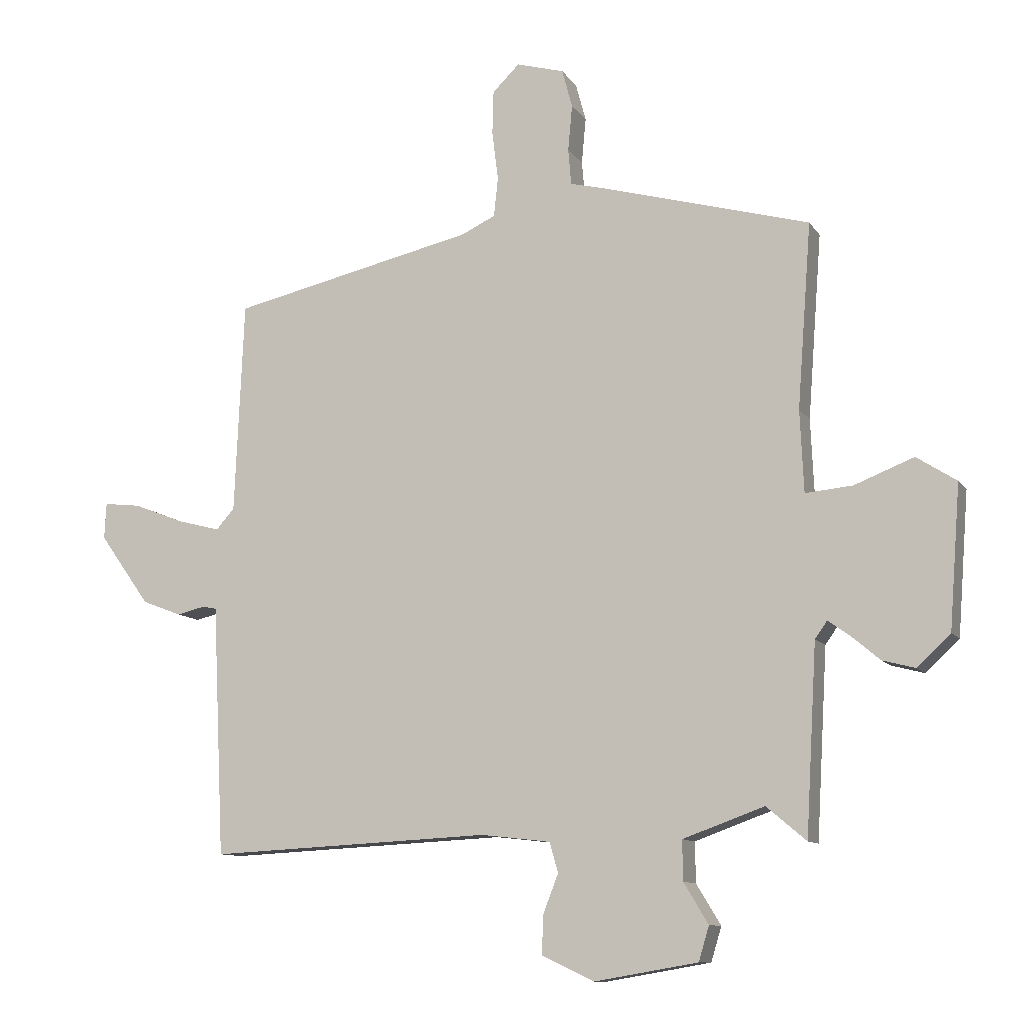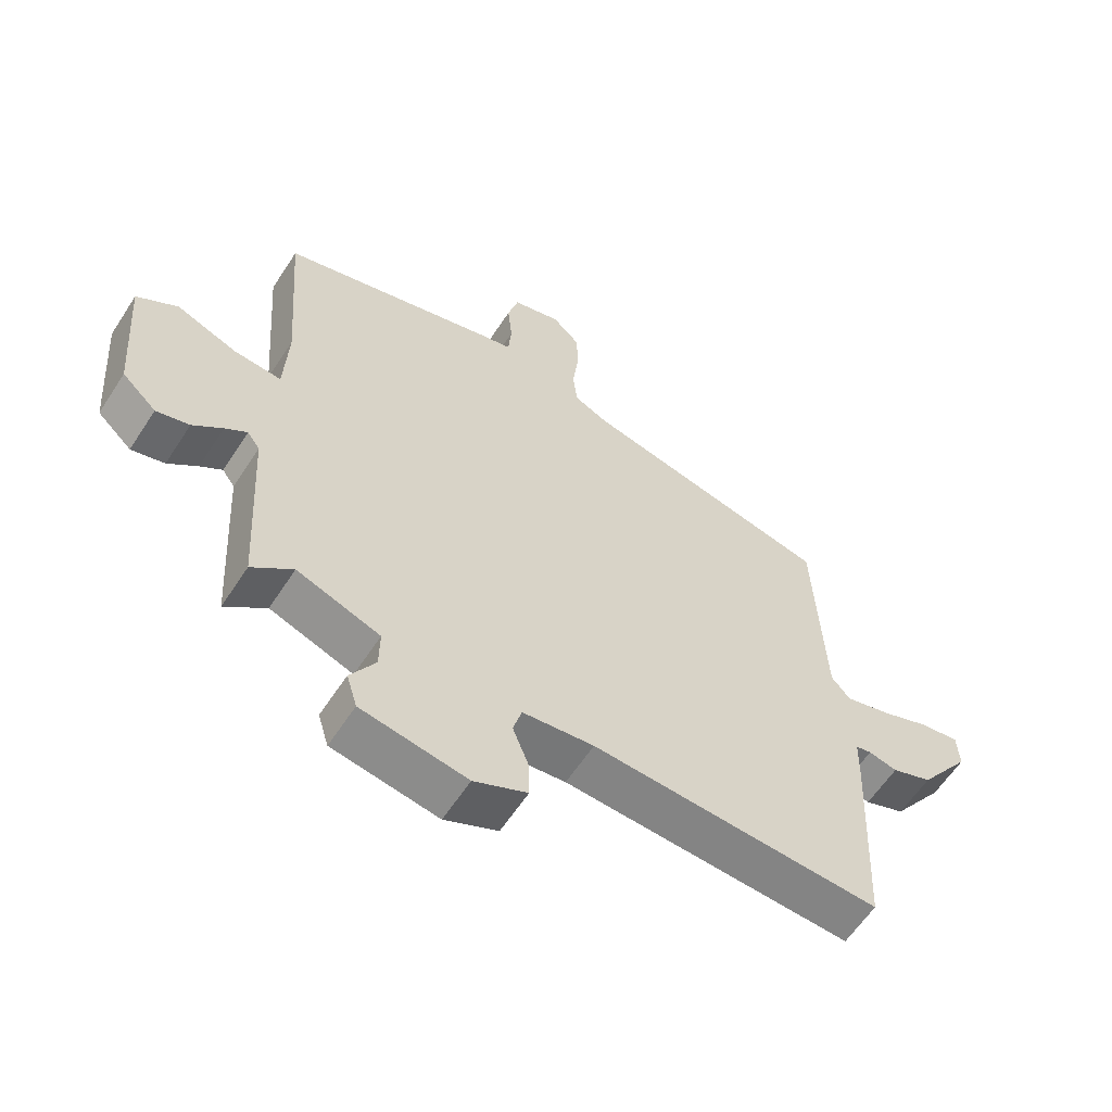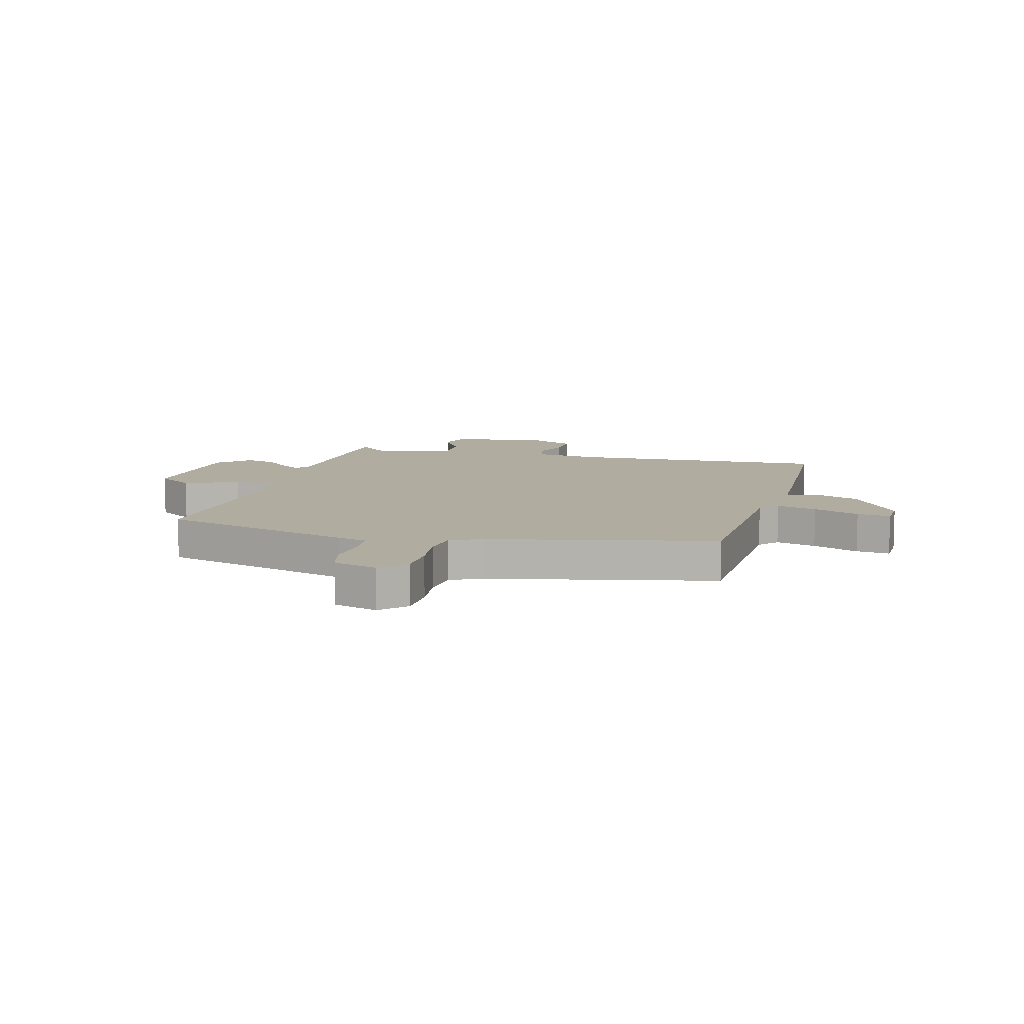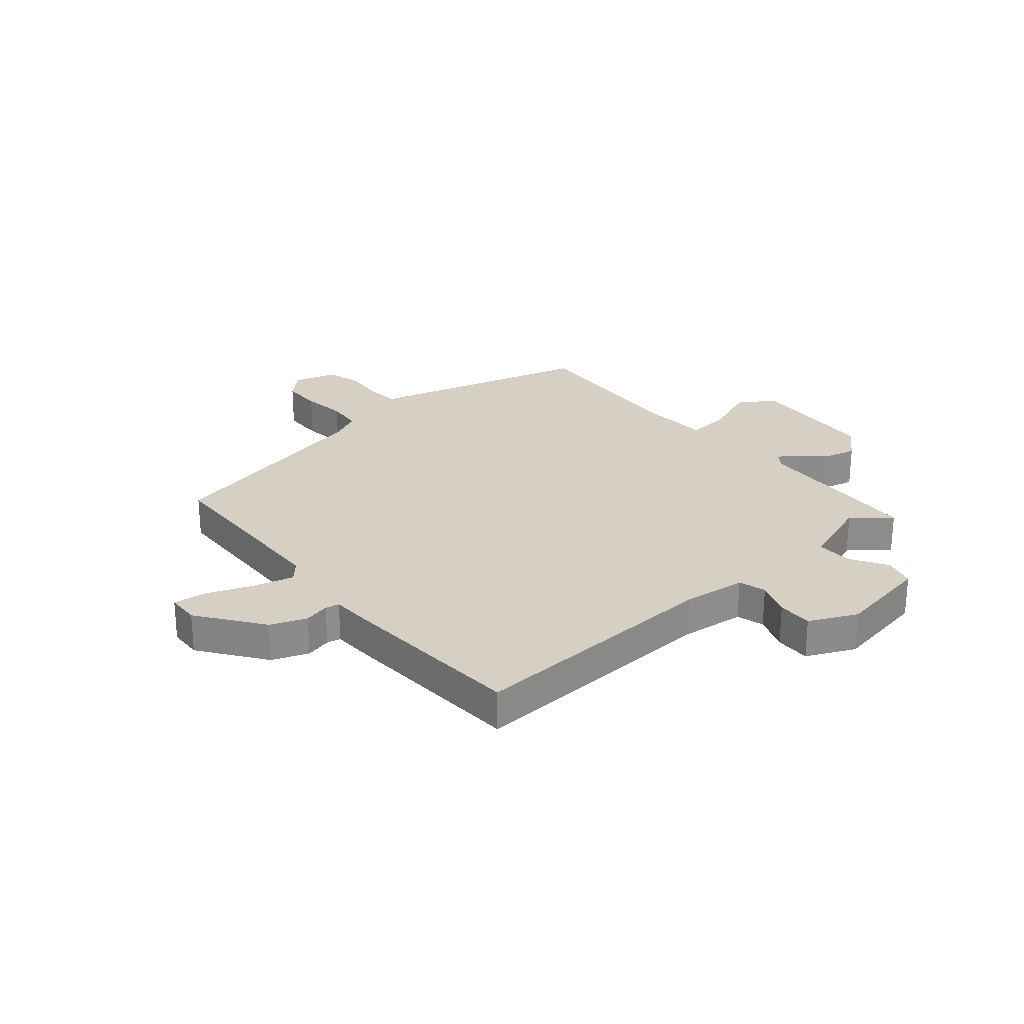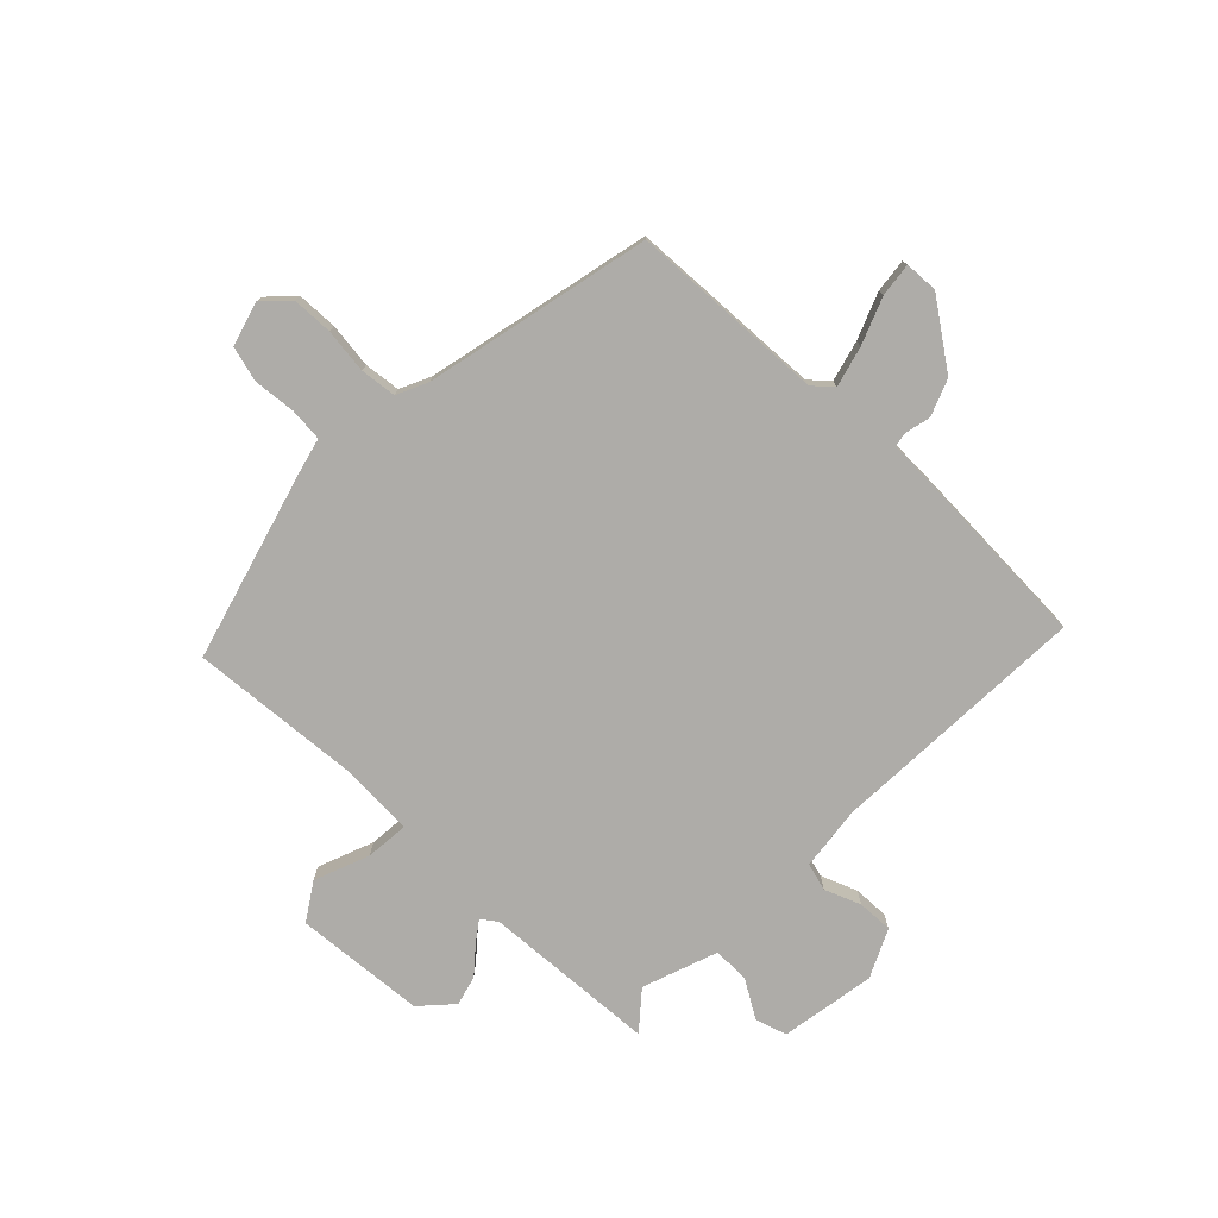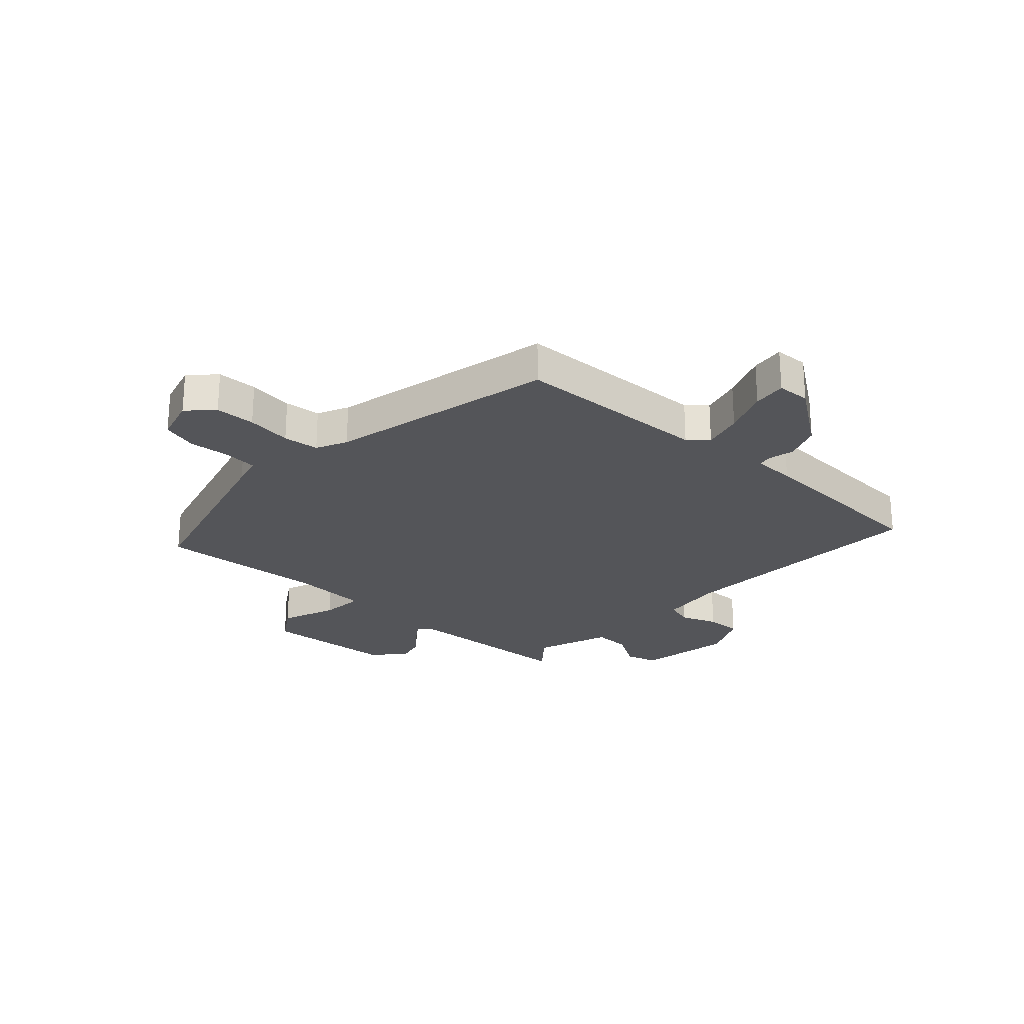
<metadata>
{"format":"obj","ext":"obj","renderer":"f3d","projection":"perspective","resolution":1024,"background":"white","views":[{"elev":-10.5,"azim":-159.6,"up":"+Z"},{"elev":-60.2,"azim":-32.9,"up":"+Z"},{"elev":9.9,"azim":15.1,"up":"+Y"},{"elev":26.0,"azim":139.5,"up":"+Y"},{"elev":-76.9,"azim":45.9,"up":"+Y"},{"elev":-24.8,"azim":47.3,"up":"+Y"}]}
</metadata>
<code>
v 0.491 0.07 0.405
v 0.506 0.07 0.057
v 0.536 0.07 0.023
v 0.608 0.07 0.042
v 0.69 0.07 0.074
v 0.75 0.07 0.081
v 0.753 0.07 0.022
v 0.67 0.07 -0.094
v 0.605 0.07 -0.119
v 0.559 0.07 -0.108
v 0.534 0.07 -0.113
v 0.532 0.07 -0.189
v 0.516 0.07 -0.523
v 0.054 0.07 -0.5
v -0.06 0.07 -0.513
v -0.074 0.07 -0.562
v -0.049 0.07 -0.626
v -0.047 0.07 -0.689
v -0.132 0.07 -0.729
v -0.301 0.07 -0.7
v -0.318 0.07 -0.644
v -0.278 0.07 -0.578
v -0.277 0.07 -0.513
v -0.41 0.07 -0.465
v -0.475 0.07 -0.52
v -0.493 0.07 -0.212
v -0.513 0.07 -0.184
v -0.548 0.07 -0.209
v -0.595 0.07 -0.249
v -0.648 0.07 -0.263
v -0.703 0.07 -0.212
v -0.721 0.07 0.02
v -0.656 0.07 0.062
v -0.559 0.07 0.024
v -0.482 0.07 0.017
v -0.476 0.07 0.15
v -0.499 0.07 0.452
v -0.154 0.07 0.548
v -0.101 0.07 0.561
v -0.096 0.07 0.62
v -0.103 0.07 0.695
v -0.086 0.07 0.758
v -0.008 0.07 0.78
v 0.036 0.07 0.737
v 0.038 0.07 0.665
v 0.028 0.07 0.585
v 0.035 0.07 0.521
v 0.09 0.07 0.495
v 0.491 0 0.405
v 0.506 0 0.057
v 0.536 0 0.023
v 0.608 0 0.042
v 0.69 0 0.074
v 0.75 0 0.081
v 0.753 0 0.022
v 0.67 0 -0.094
v 0.605 0 -0.119
v 0.559 0 -0.108
v 0.534 0 -0.113
v 0.532 0 -0.189
v 0.516 0 -0.523
v 0.054 0 -0.5
v -0.06 0 -0.513
v -0.074 0 -0.562
v -0.049 0 -0.626
v -0.047 0 -0.689
v -0.132 0 -0.729
v -0.301 0 -0.7
v -0.318 0 -0.644
v -0.278 0 -0.578
v -0.277 0 -0.513
v -0.41 0 -0.465
v -0.475 0 -0.52
v -0.493 0 -0.212
v -0.513 0 -0.184
v -0.548 0 -0.209
v -0.595 0 -0.249
v -0.648 0 -0.263
v -0.703 0 -0.212
v -0.721 0 0.02
v -0.656 0 0.062
v -0.559 0 0.024
v -0.482 0 0.017
v -0.476 0 0.15
v -0.499 0 0.452
v -0.154 0 0.548
v -0.101 0 0.561
v -0.096 0 0.62
v -0.103 0 0.695
v -0.086 0 0.758
v -0.008 0 0.78
v 0.036 0 0.737
v 0.038 0 0.665
v 0.028 0 0.585
v 0.035 0 0.521
v 0.09 0 0.495
f 44 45 46
f 43 44 46
f 42 43 46
f 41 42 46
f 40 41 46
f 39 40 46 47
f 39 47 48
f 38 39 48
f 37 38 48
f 36 37 48
f 32 33 34
f 31 32 34
f 30 31 34
f 29 30 34
f 28 29 34
f 27 28 34 35
f 26 27 35
f 24 25 26 35
f 48 1 2
f 36 48 2
f 35 36 2
f 24 35 2
f 23 24 2
f 20 21 22
f 19 20 22
f 18 19 22
f 17 18 22
f 16 17 22
f 11 12 13 14
f 11 14 15
f 8 9 10
f 7 8 10
f 6 7 10
f 5 6 10
f 4 5 10
f 3 4 10 11
f 2 3 11 15
f 15 16 22 23
f 2 15 23
f 94 93 92
f 94 92 91
f 94 91 90
f 94 90 89
f 94 89 88
f 95 94 88 87
f 96 95 87
f 96 87 86
f 96 86 85
f 96 85 84
f 82 81 80
f 82 80 79
f 82 79 78
f 82 78 77
f 82 77 76
f 83 82 76 75
f 83 75 74
f 83 74 73 72
f 50 49 96
f 50 96 84
f 50 84 83
f 50 83 72
f 50 72 71
f 70 69 68
f 70 68 67
f 70 67 66
f 70 66 65
f 70 65 64
f 62 61 60 59
f 63 62 59
f 58 57 56
f 58 56 55
f 58 55 54
f 58 54 53
f 58 53 52
f 59 58 52 51
f 63 59 51 50
f 71 70 64 63
f 71 63 50
f 1 49 50 2
f 2 50 51 3
f 3 51 52 4
f 4 52 53 5
f 5 53 54 6
f 6 54 55 7
f 7 55 56 8
f 8 56 57 9
f 9 57 58 10
f 10 58 59 11
f 11 59 60 12
f 12 60 61 13
f 13 61 62 14
f 14 62 63 15
f 15 63 64 16
f 16 64 65 17
f 17 65 66 18
f 18 66 67 19
f 19 67 68 20
f 20 68 69 21
f 21 69 70 22
f 22 70 71 23
f 23 71 72 24
f 24 72 73 25
f 25 73 74 26
f 26 74 75 27
f 27 75 76 28
f 28 76 77 29
f 29 77 78 30
f 30 78 79 31
f 31 79 80 32
f 32 80 81 33
f 33 81 82 34
f 34 82 83 35
f 35 83 84 36
f 36 84 85 37
f 37 85 86 38
f 38 86 87 39
f 39 87 88 40
f 40 88 89 41
f 41 89 90 42
f 42 90 91 43
f 43 91 92 44
f 44 92 93 45
f 45 93 94 46
f 46 94 95 47
f 47 95 96 48
f 48 96 49 1

</code>
